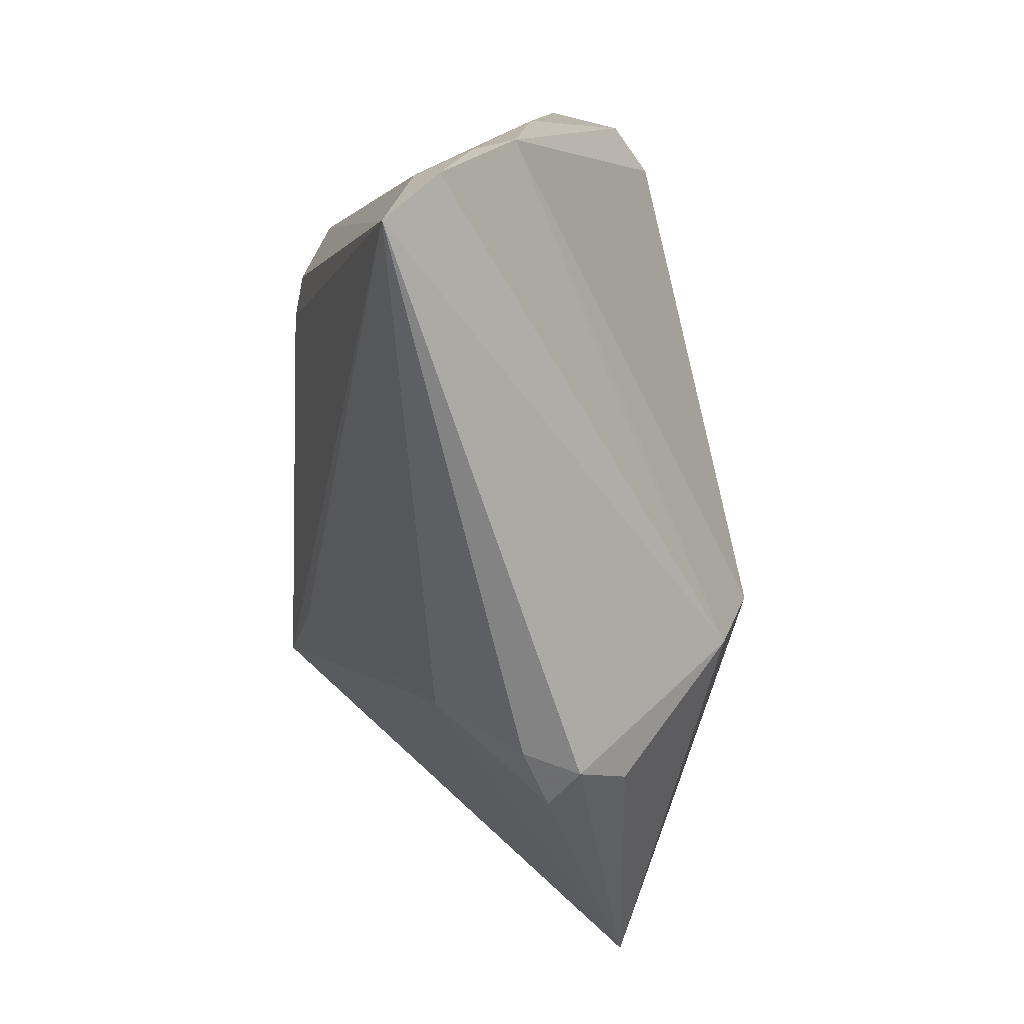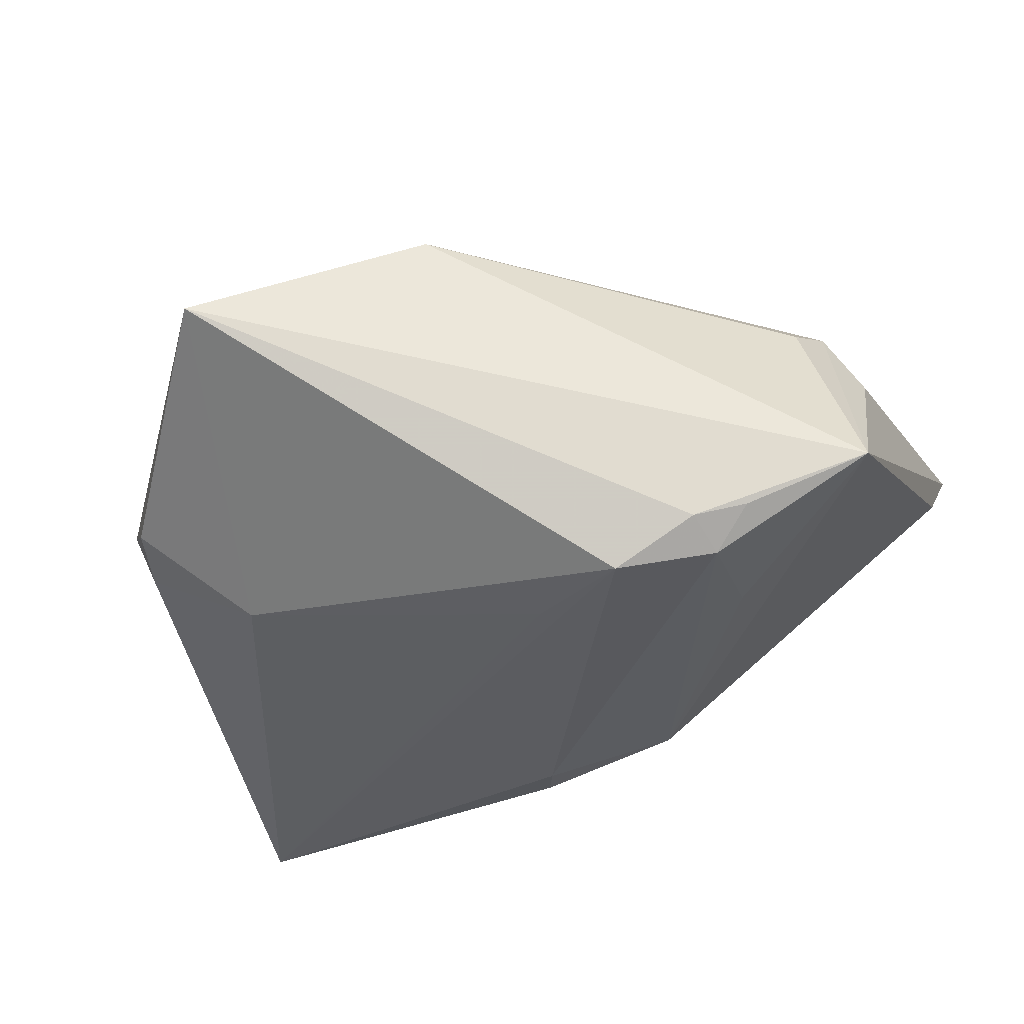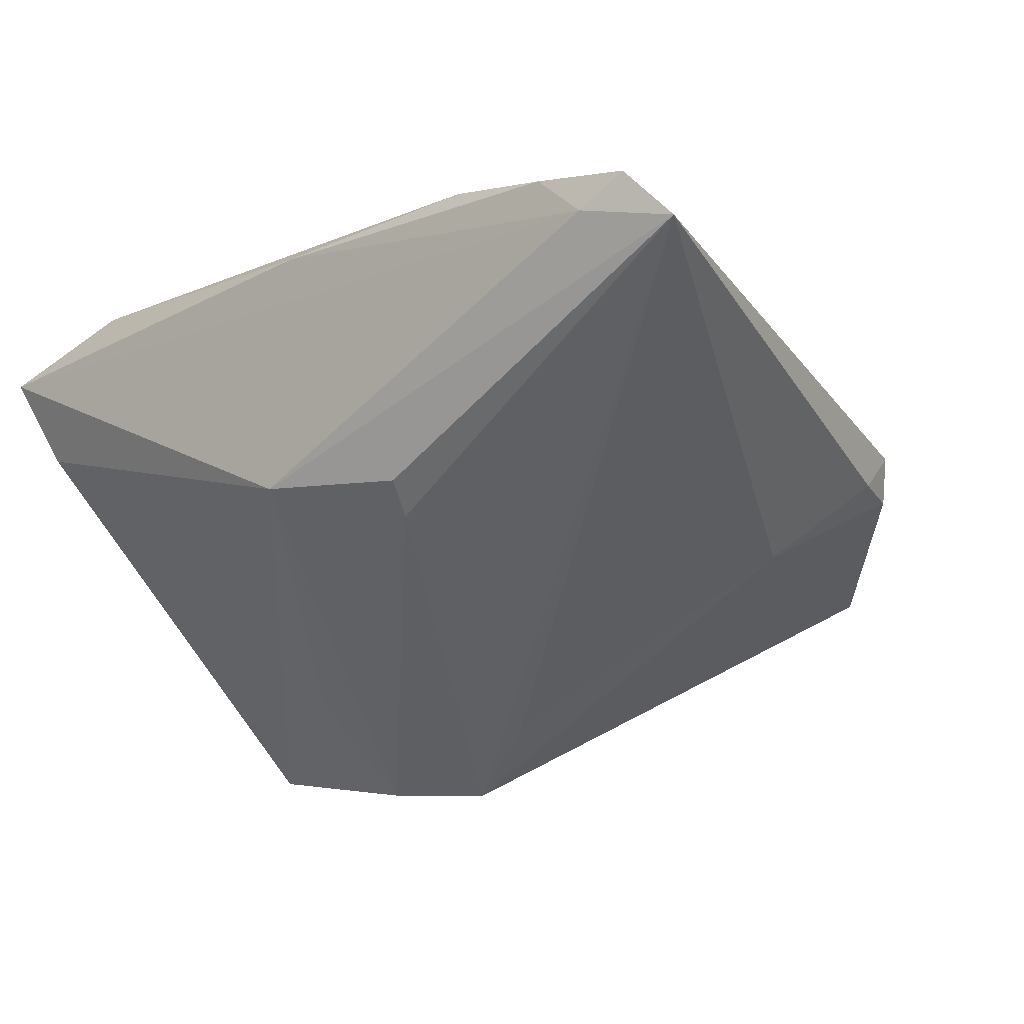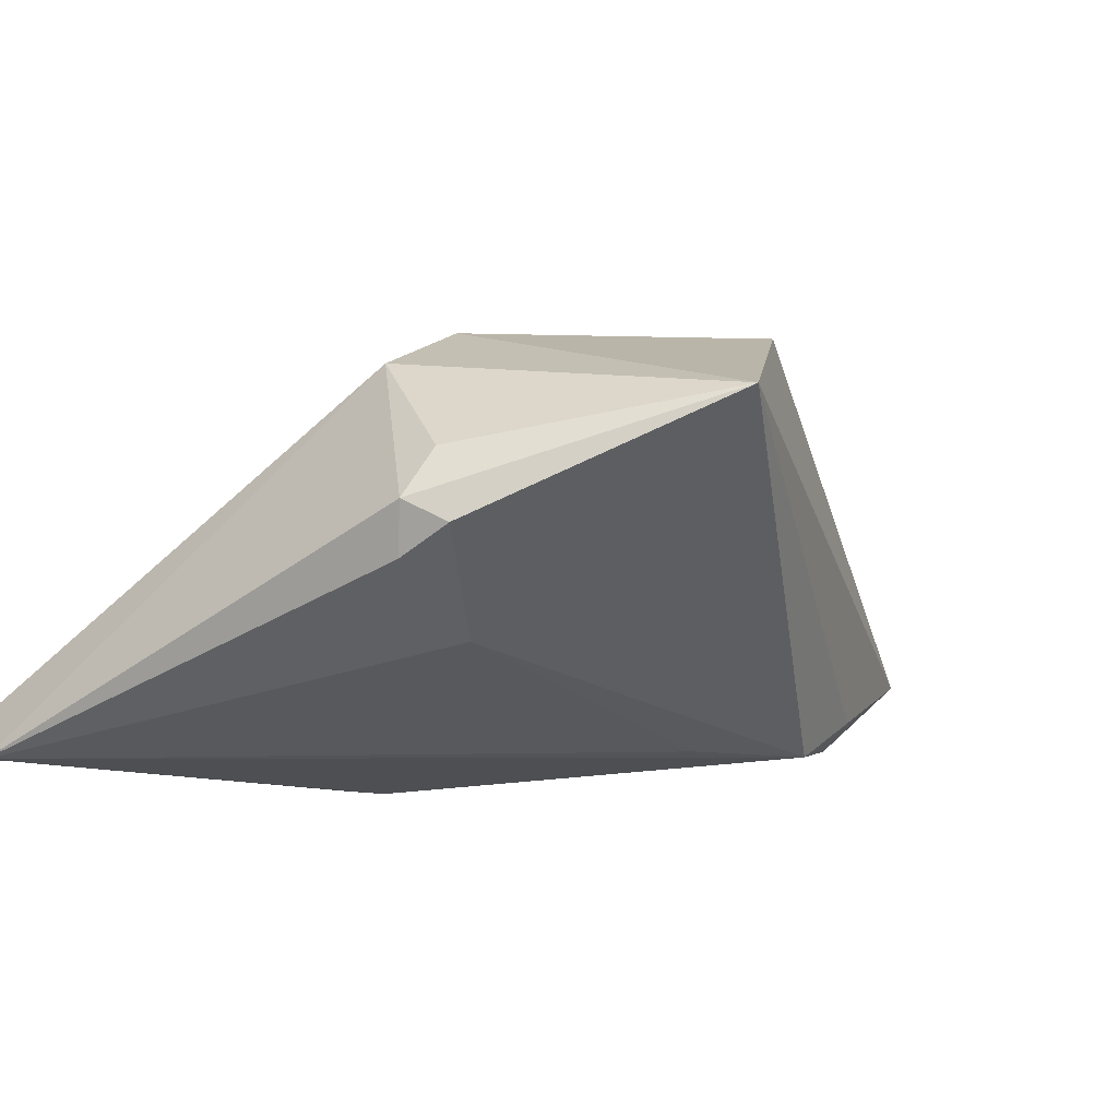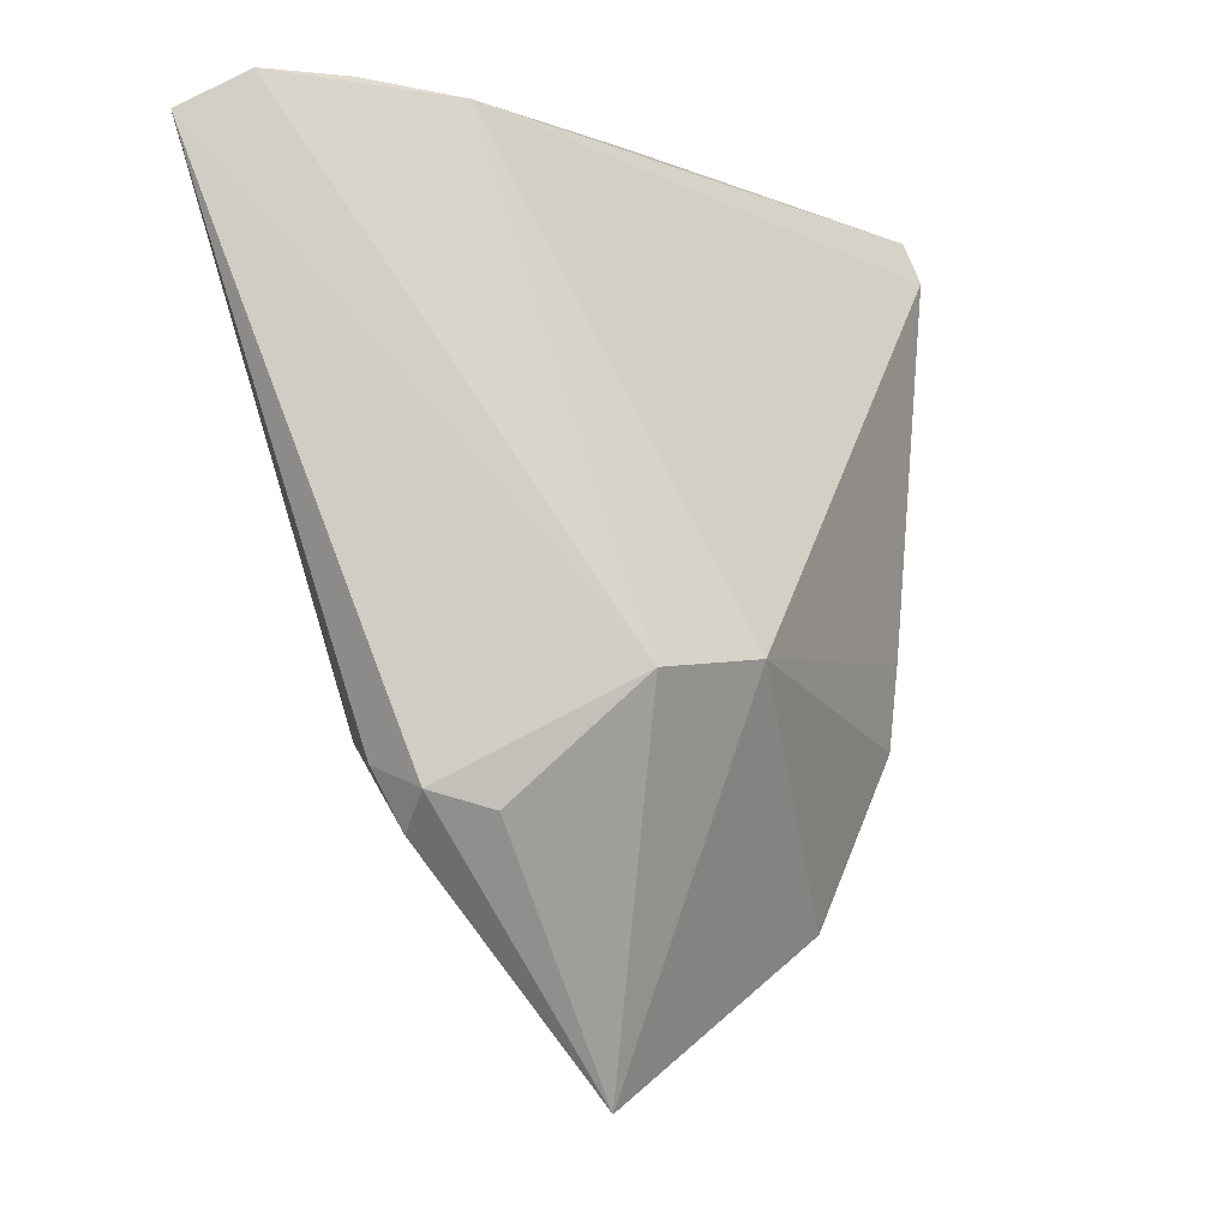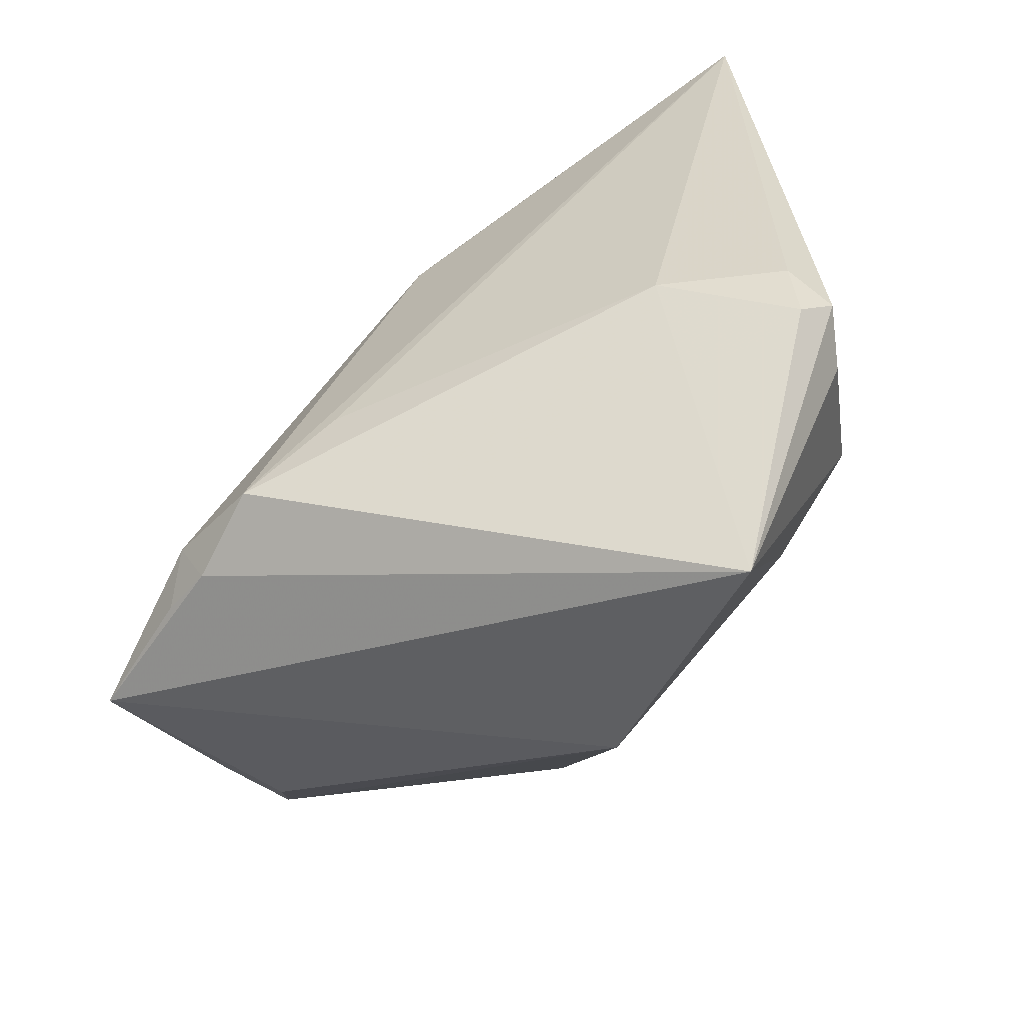
<metadata>
{"format":"obj","ext":"obj","renderer":"f3d","projection":"perspective","resolution":1024,"background":"white","views":[{"elev":13.6,"azim":-104.9,"up":"+Y"},{"elev":-31.2,"azim":19.5,"up":"+Z"},{"elev":-48.8,"azim":-144.0,"up":"+Z"},{"elev":-13.6,"azim":-50.1,"up":"+Z"},{"elev":-3.0,"azim":-75.0,"up":"+Y"},{"elev":-72.8,"azim":-146.5,"up":"+Y"}]}
</metadata>
<code>
v 0.04858 0.03709 0.01951
v 0.04116 -0.008756 0.01523
v 0.02786 -0.02637 -0.01748
v -0.03392 0.01388 0.002959
v 0.03357 -0.02419 -0.01589
v 0.02976 -0.00771 0.02142
v -0.04267 -0.02651 -0.006679
v -0.05081 0.03494 -0.02503
v 0.009601 0.02712 -0.01868
v 0.01228 -0.01045 0.02635
v 0.04555 -0.007001 0.008265
v -0.02522 -0.01119 0.02085
v -0.002367 0.04 0.002464
v 0.02926 -0.02194 -0.02026
v 0.04587 0.03231 0.02173
v -0.04156 0.03808 -0.01988
v -0.04752 0.03883 -0.01878
v 0.04719 -0.02061 -0.009837
v -0.02702 0.04 -0.006013
v -0.004284 0.01901 -0.02532
v -0.03775 0.04 -0.01331
v 0.03904 -0.01535 0.0119
v 0.02905 0.03083 0.02635
v -0.04249 -0.02438 0.001627
v -0.001217 -0.03686 0.02085
v 0.01853 -0.0264 -0.02268
v -0.03745 -0.01225 0.01403
v -0.04359 -0.0205 -0.009626
v -0.03069 -0.01861 -0.01576
v 0.02814 -0.005364 -0.01722
v 0.03367 0.03605 0.02371
v 0.00887 -0.01943 0.02612
v 0.007042 -0.01903 -0.02265
v -0.006152 0.0237 -0.02476
v 0.04772 0.02903 0.01124
v -0.04563 -0.02249 -0.004147
v -0.02519 -0.05153 0.006834
f 29 26 37
f 20 26 8
f 8 26 33
f 33 29 8
f 26 29 33
f 16 9 8
f 1 9 16
f 37 12 27
f 12 19 27
f 8 36 27
f 7 29 37
f 37 36 7
f 8 9 34
f 34 20 8
f 9 20 34
f 35 9 1
f 1 18 35
f 35 18 9
f 26 20 14
f 14 20 9
f 11 18 1
f 37 26 3
f 3 18 37
f 26 14 3
f 2 11 1
f 22 18 2
f 18 11 2
f 37 18 25
f 25 18 22
f 22 2 25
f 25 12 37
f 1 16 13
f 17 16 8
f 8 27 17
f 24 36 37
f 37 27 24
f 24 27 36
f 8 29 28
f 29 7 28
f 28 36 8
f 28 7 36
f 9 18 30
f 30 14 9
f 18 14 30
f 5 14 18
f 18 3 5
f 5 3 14
f 15 2 1
f 6 2 15
f 32 2 6
f 32 25 2
f 12 25 32
f 4 27 19
f 19 17 4
f 4 17 27
f 21 13 16
f 16 17 21
f 19 13 21
f 21 17 19
f 23 19 12
f 6 15 10
f 10 32 6
f 15 23 10
f 12 32 10
f 10 23 12
f 31 15 1
f 31 23 15
f 1 13 31
f 31 13 19
f 19 23 31

</code>
